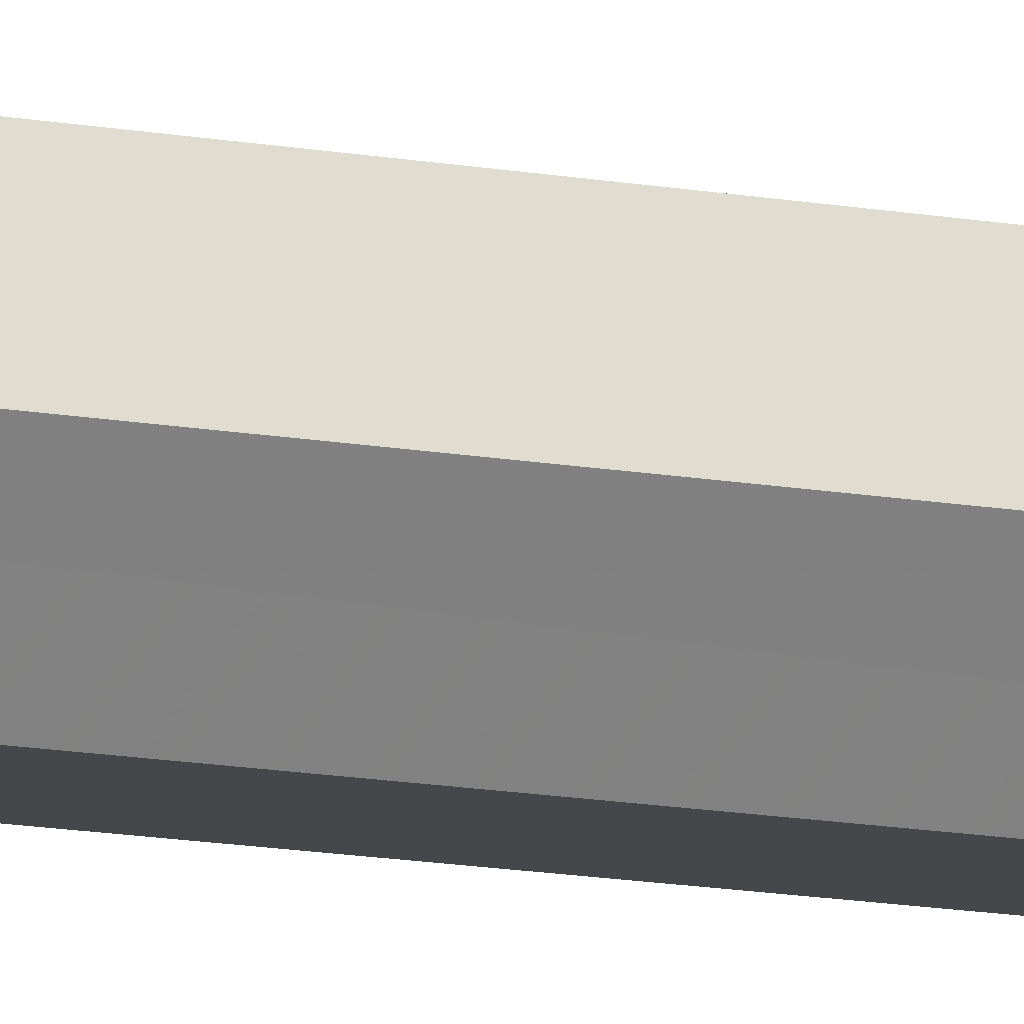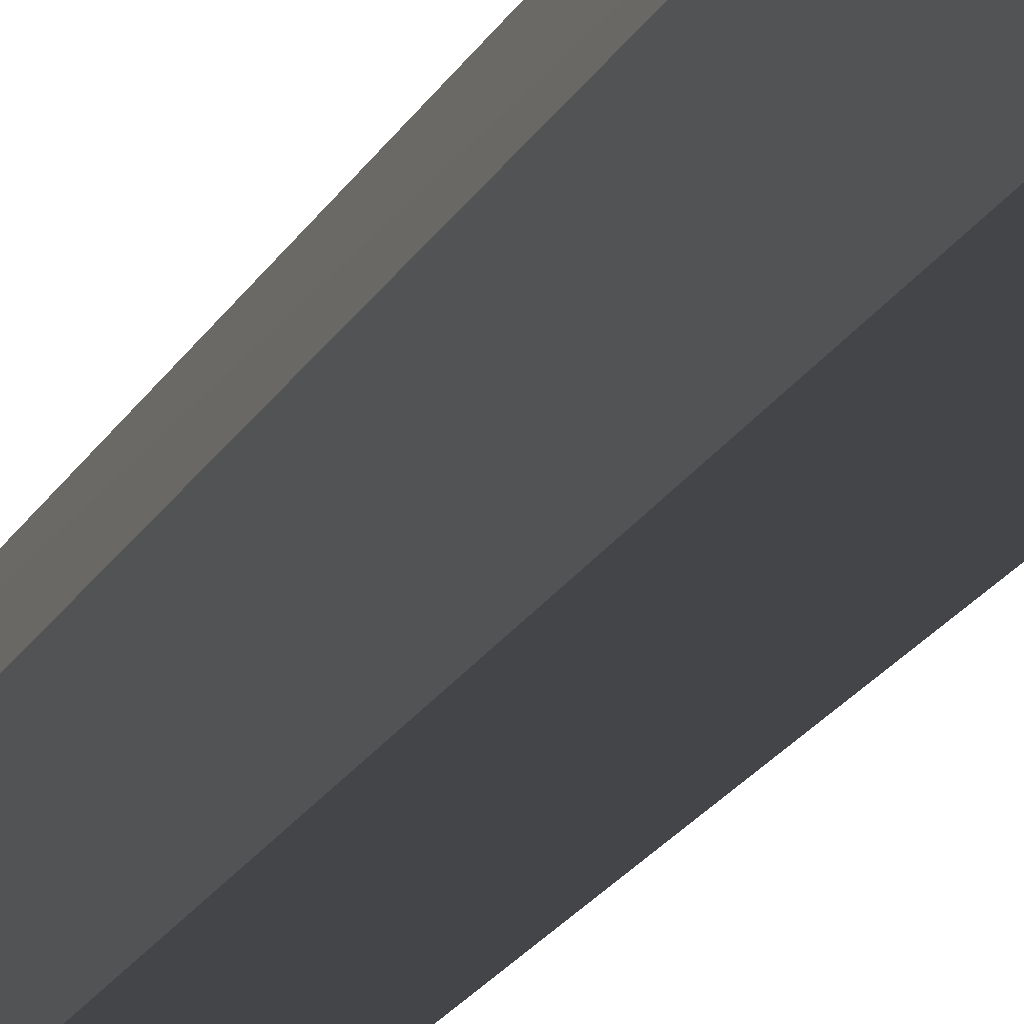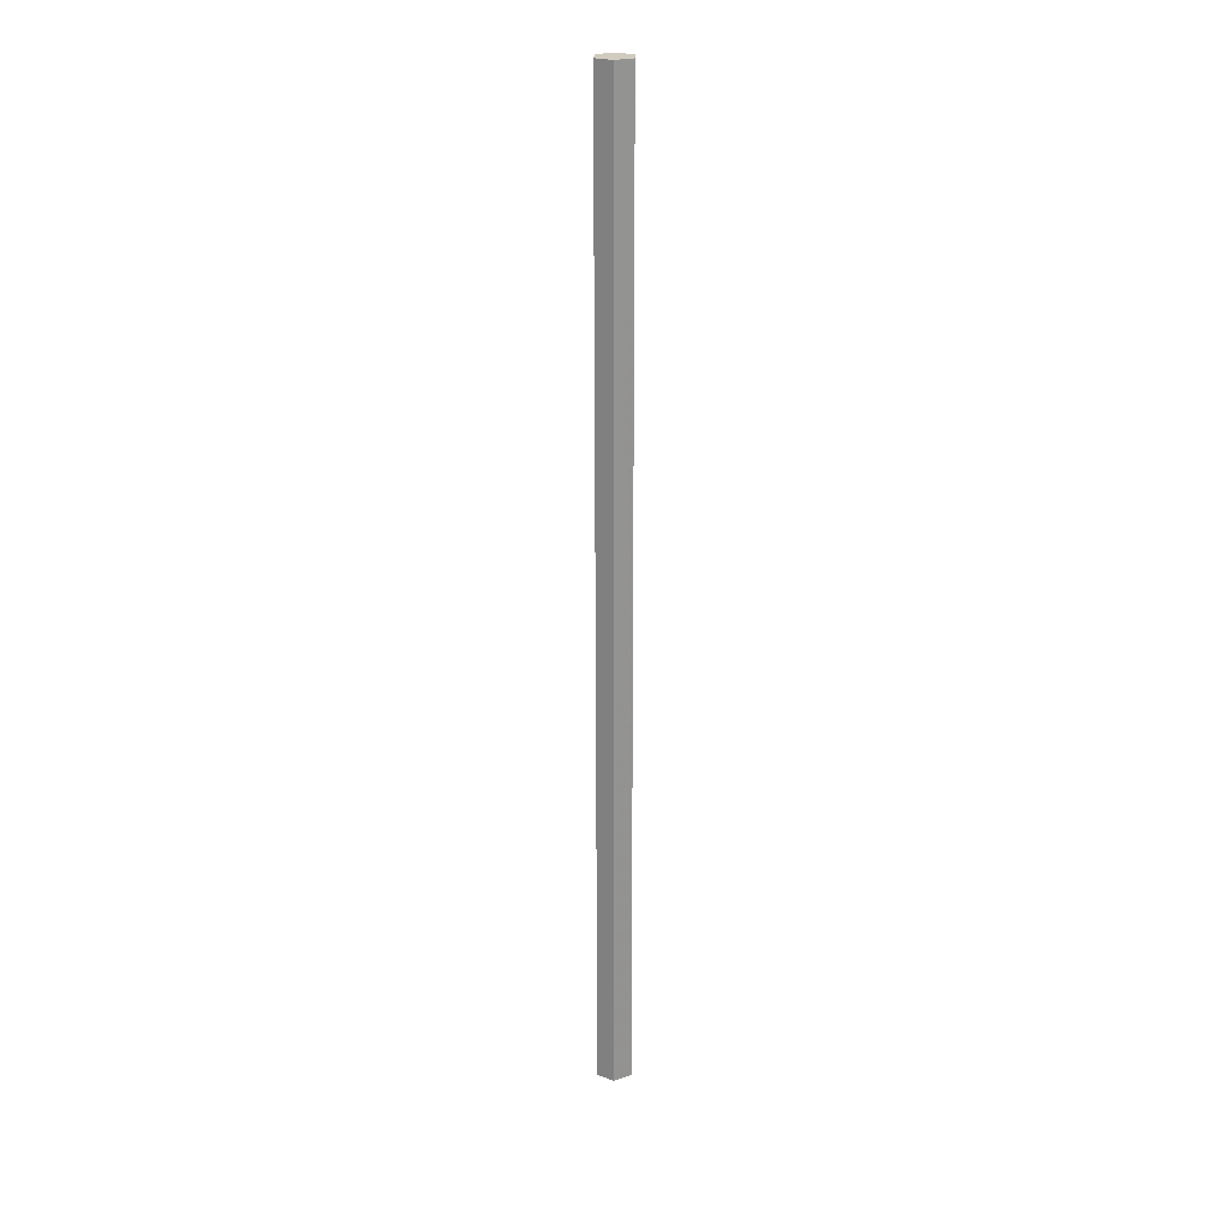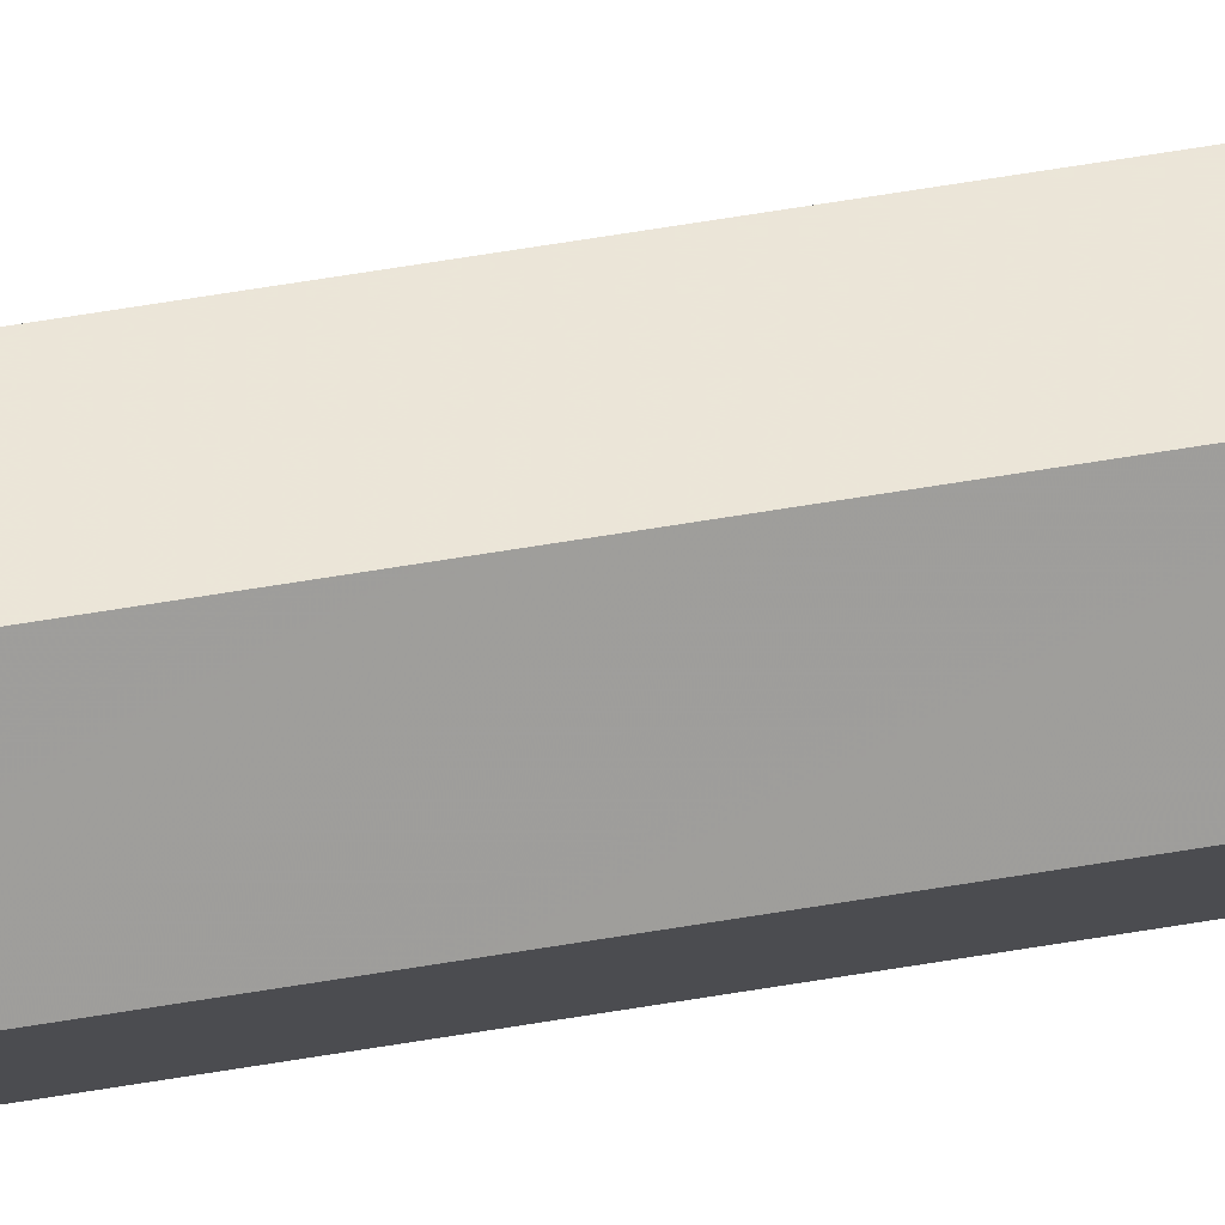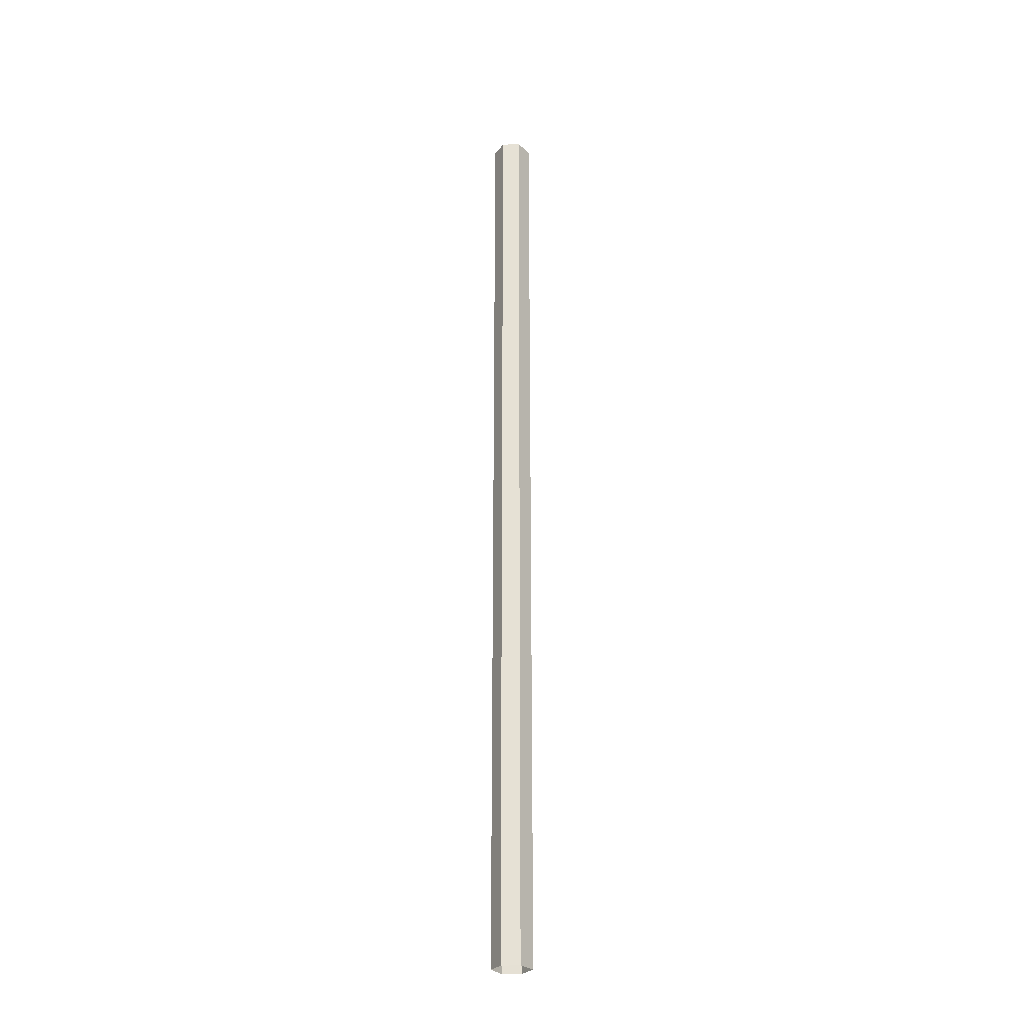
<metadata>
{"format":"obj","ext":"obj","renderer":"f3d","projection":"perspective","resolution":1024,"background":"white","views":[{"elev":-7.1,"azim":51.2,"up":"+Y"},{"elev":-5.4,"azim":174.1,"up":"+Y"},{"elev":23.6,"azim":91.5,"up":"+Z"},{"elev":48.6,"azim":78.6,"up":"+Y"},{"elev":-27.9,"azim":64.3,"up":"+Z"}]}
</metadata>
<code>
v 1.238e+05 7.856e+05 17.44
v 1.238e+05 7.856e+05 17.44
v 1.238e+05 7.856e+05 17.44
v 1.238e+05 7.856e+05 17.44
v 1.238e+05 7.856e+05 17.44
v 1.238e+05 7.856e+05 17.44
v 1.238e+05 7.856e+05 70.54
v 1.238e+05 7.856e+05 70.54
v 1.238e+05 7.856e+05 70.54
v 1.238e+05 7.856e+05 70.54
v 1.238e+05 7.856e+05 70.54
v 1.238e+05 7.856e+05 70.54
f 1 2 3
f 4 2 1
f 3 5 6
f 1 3 6
f 7 8 9
f 8 10 11
f 9 8 11
f 10 12 11
f 8 5 3
f 8 7 5
f 7 6 5
f 7 9 6
f 9 1 6
f 9 11 1
f 12 4 1
f 11 12 1
f 10 2 4
f 12 10 4
f 8 3 2
f 10 8 2

</code>
